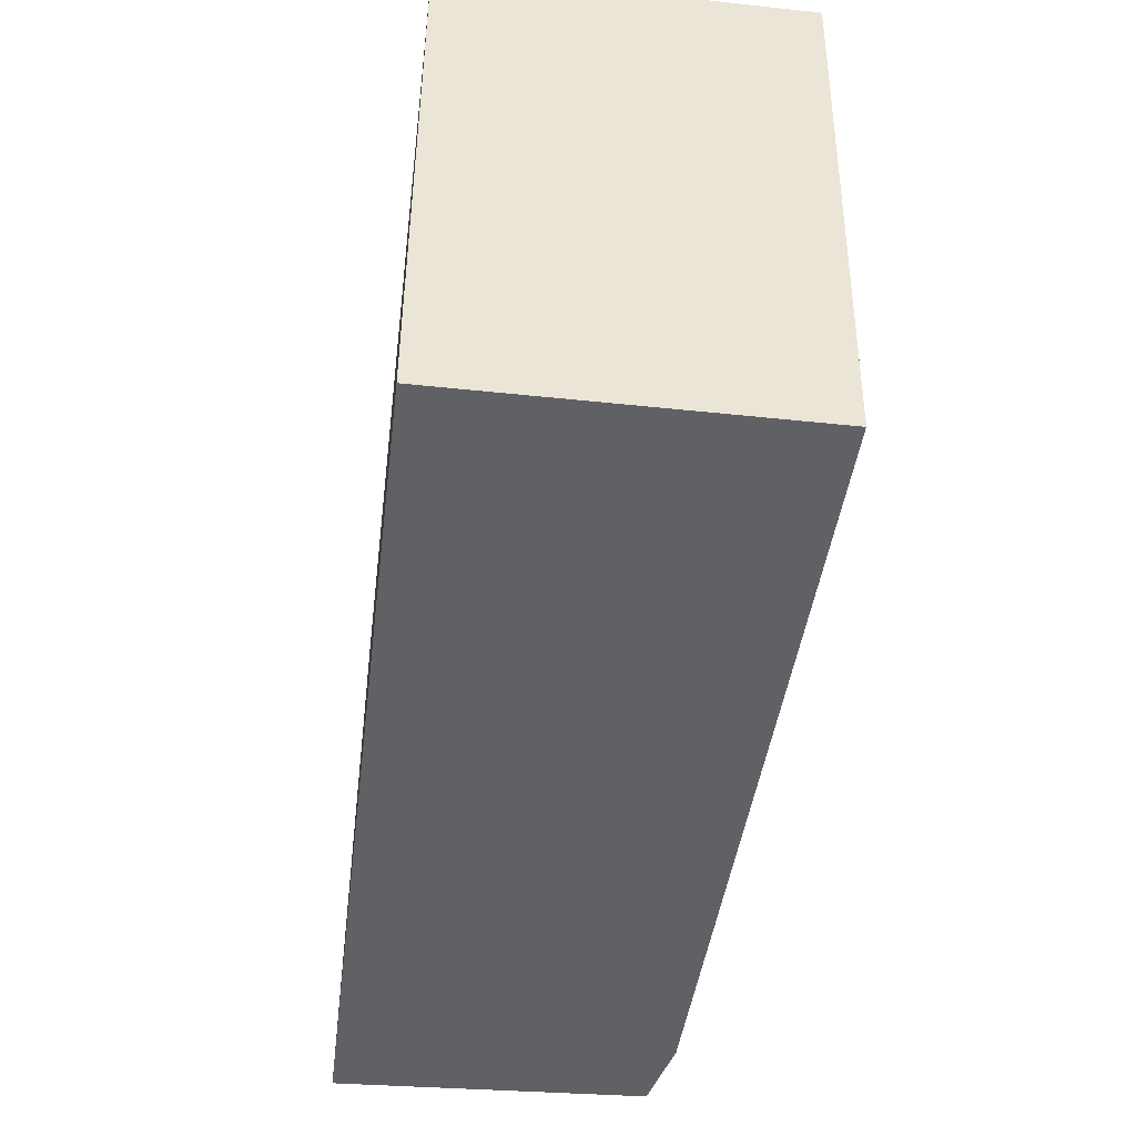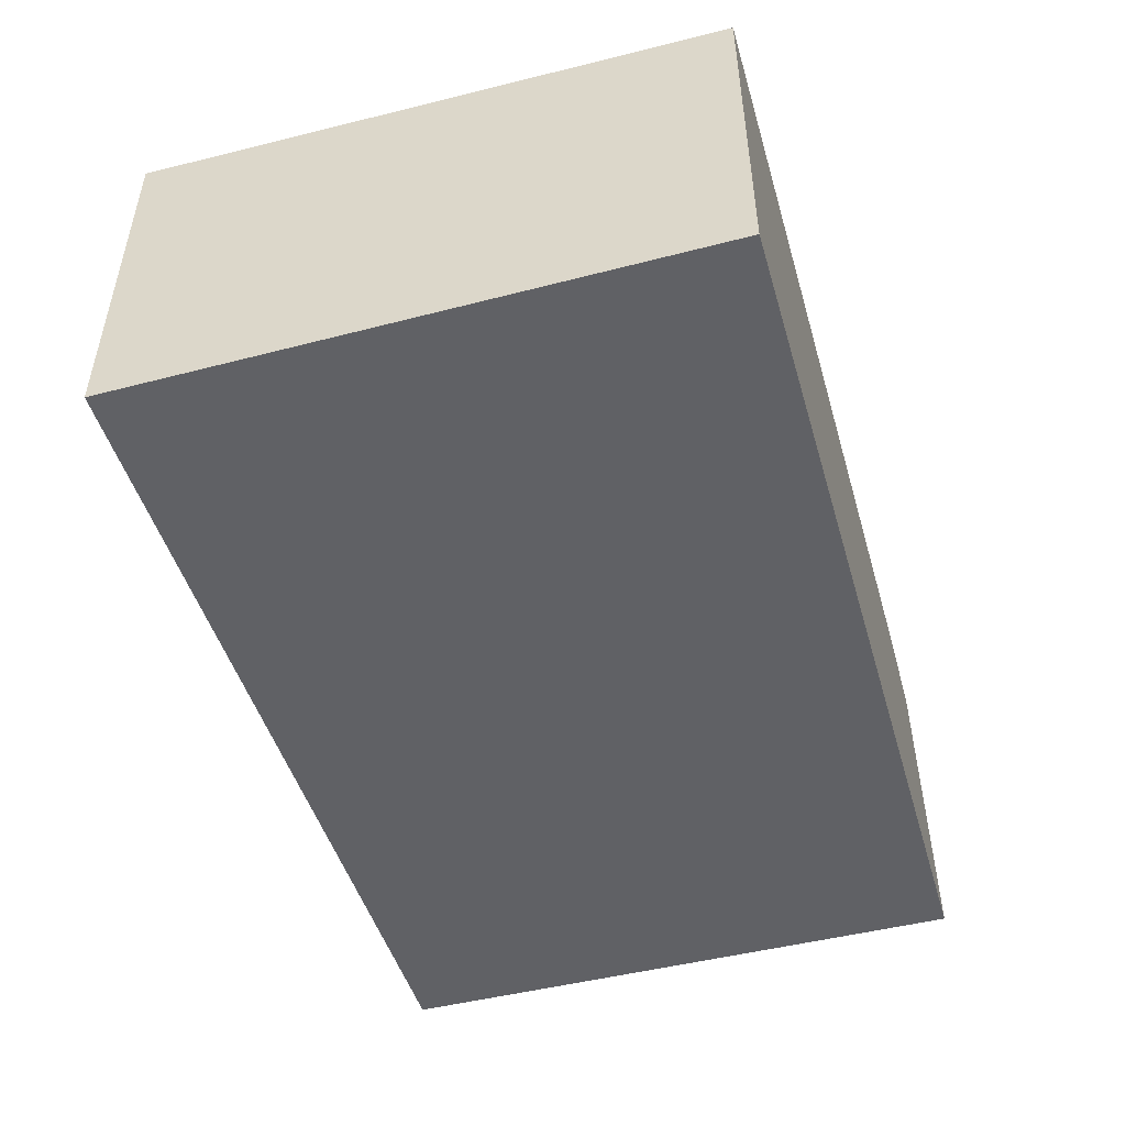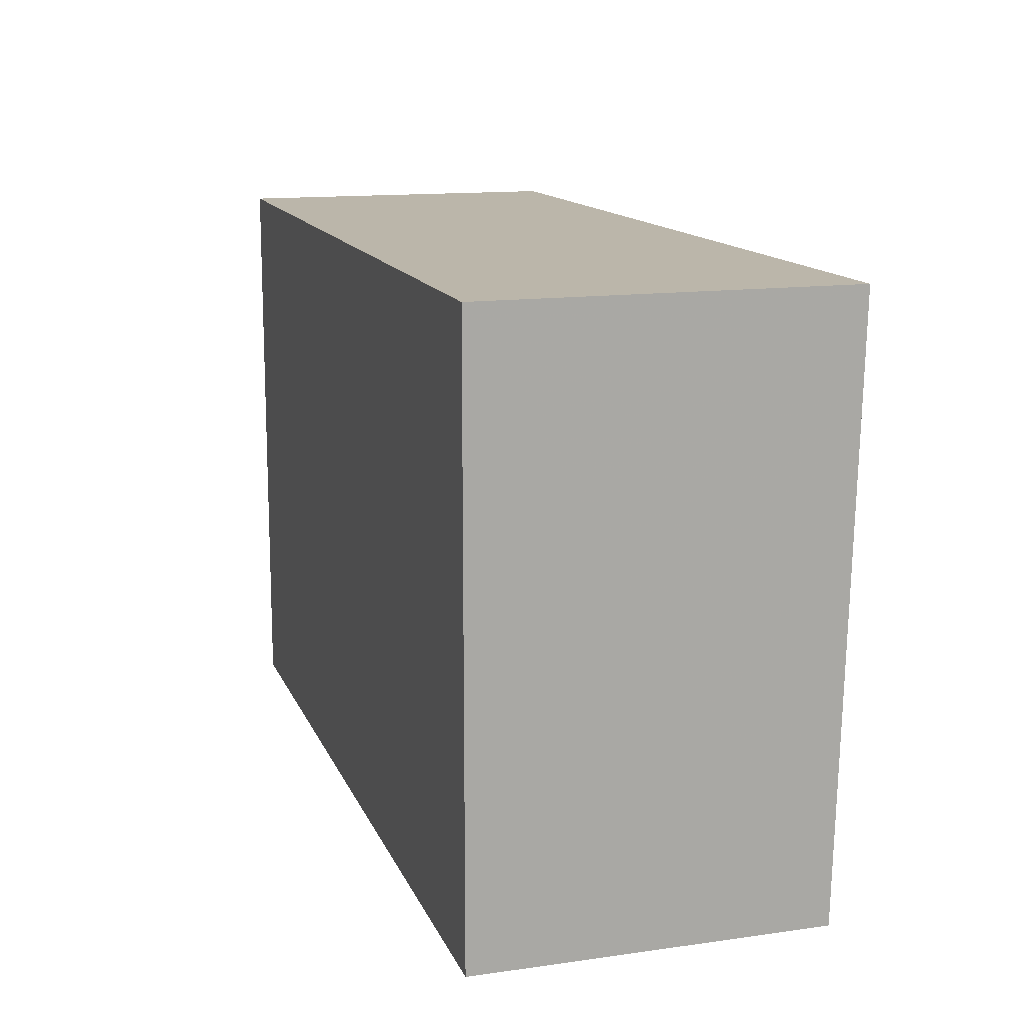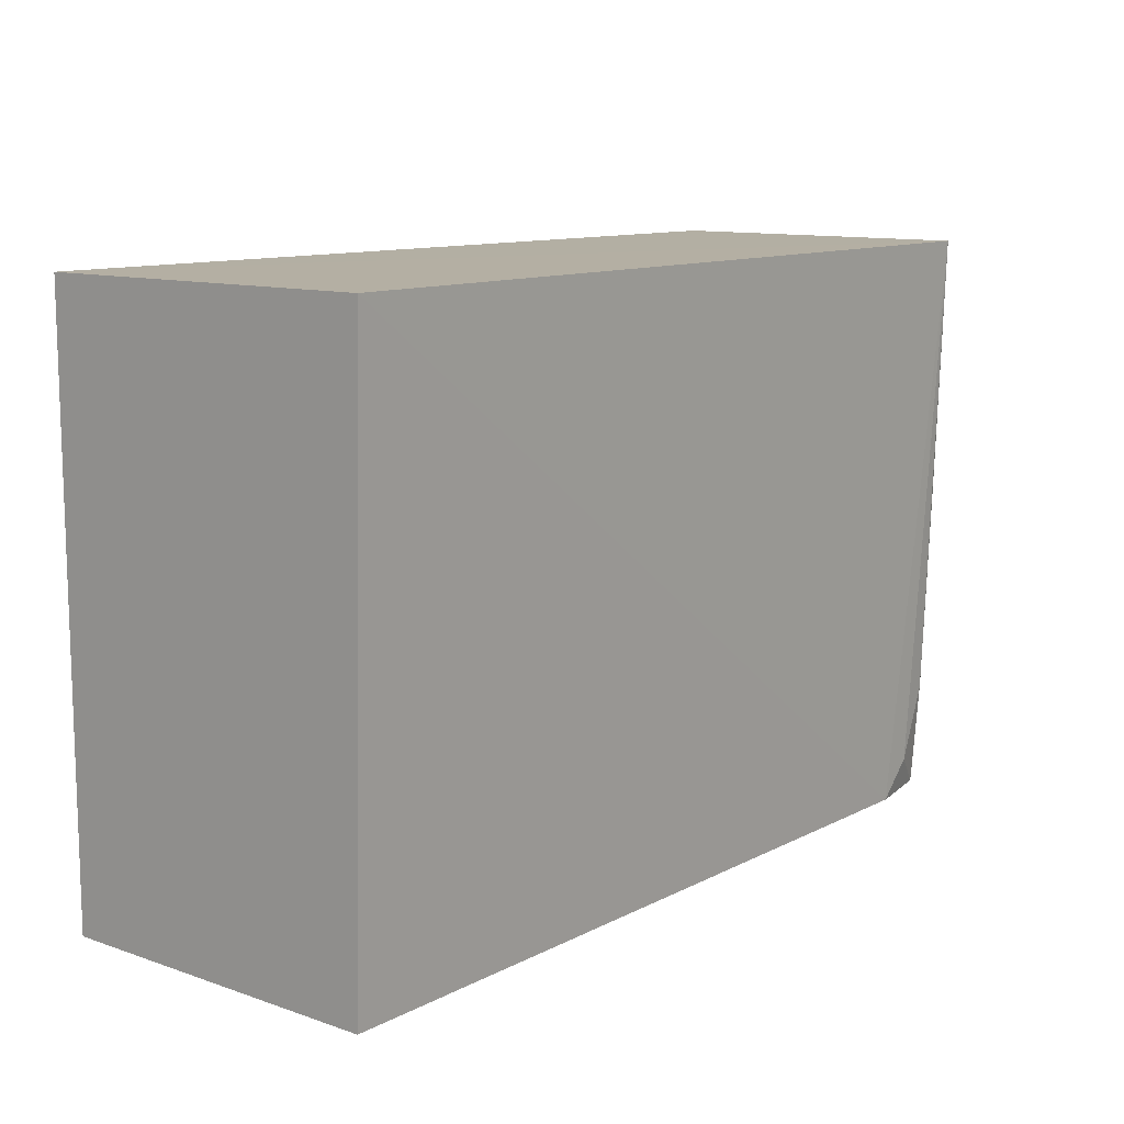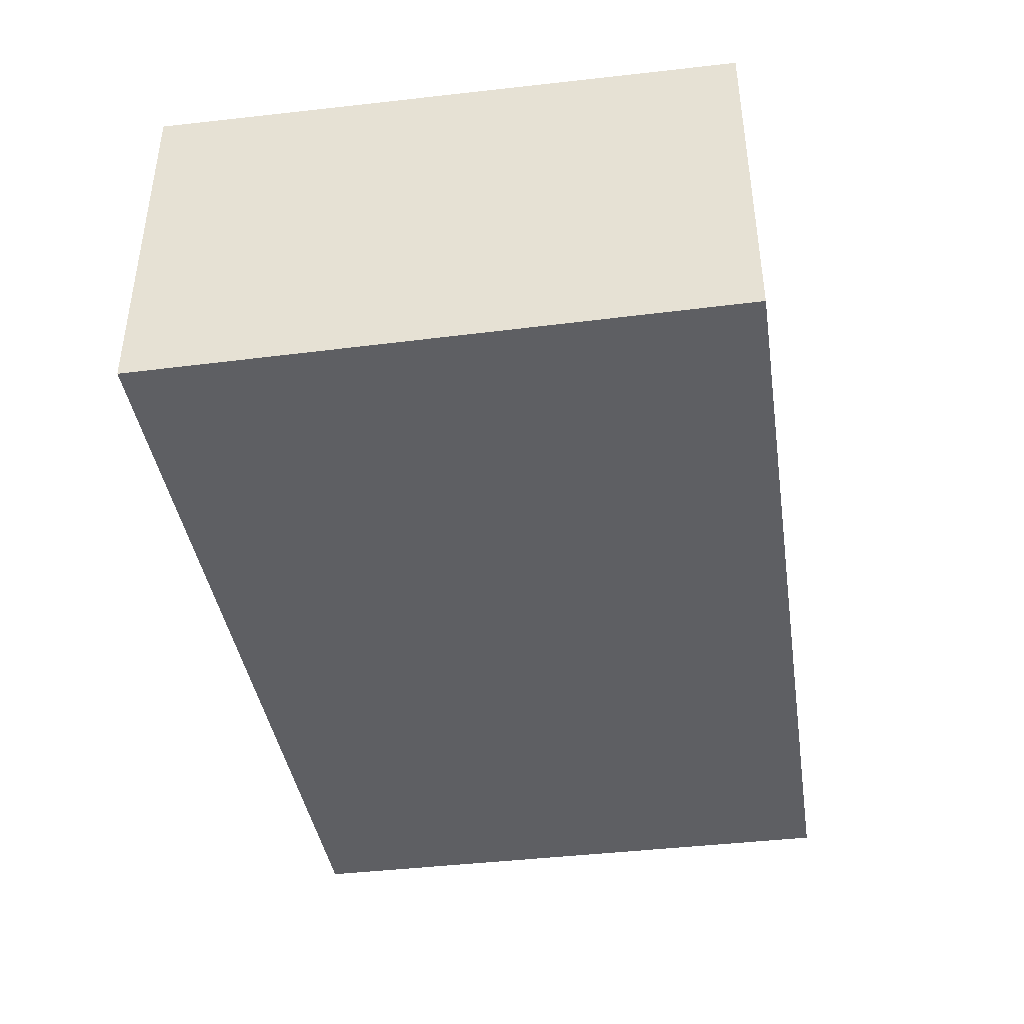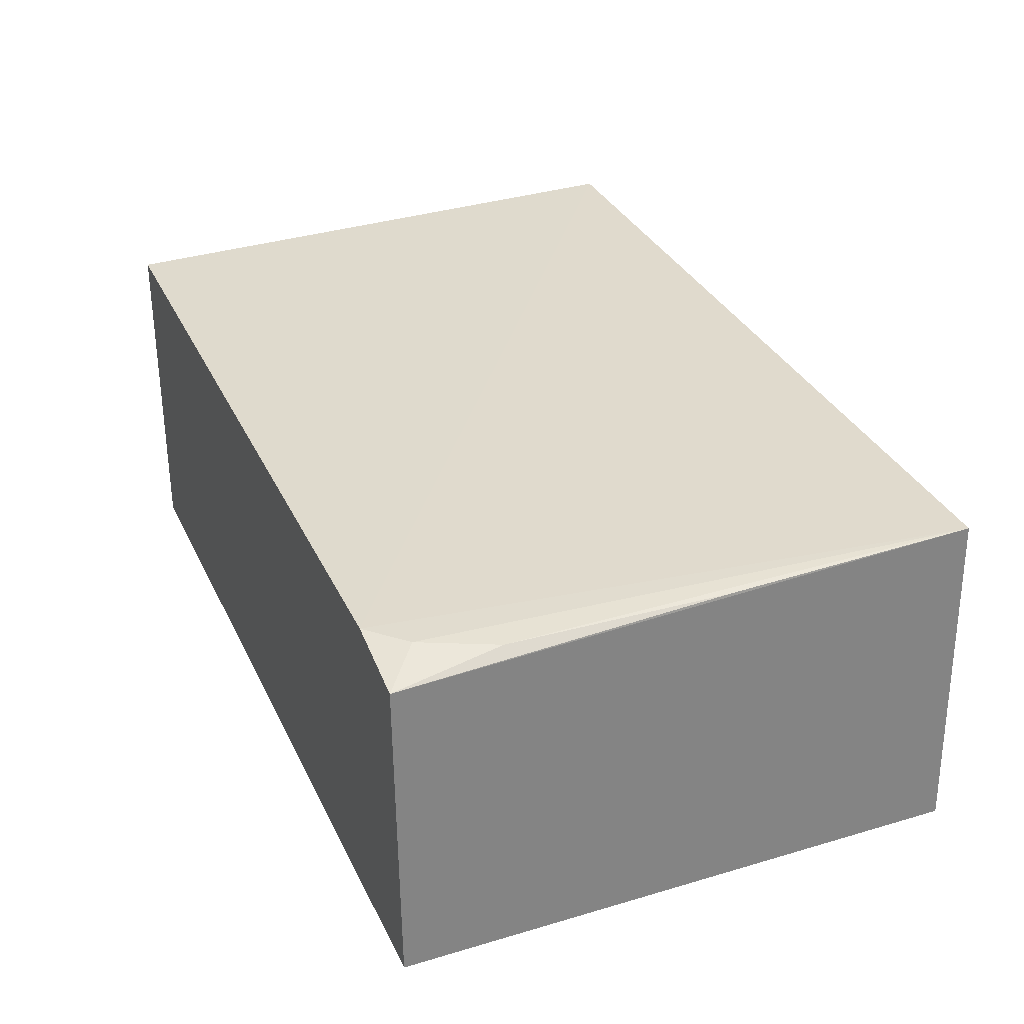
<metadata>
{"format":"obj","ext":"obj","renderer":"f3d","projection":"perspective","resolution":1024,"background":"white","views":[{"elev":-46.1,"azim":83.0,"up":"+Z"},{"elev":-48.2,"azim":106.2,"up":"+Y"},{"elev":14.1,"azim":73.0,"up":"+Z"},{"elev":11.2,"azim":130.0,"up":"+Z"},{"elev":-40.9,"azim":98.8,"up":"+Y"},{"elev":31.6,"azim":-112.3,"up":"+Y"}]}
</metadata>
<code>
v 0.001344 0.01911 0.06244
v 0.001346 0.0008945 0.06244
v 0.001346 0.0008945 0.03262
v -0.04358 0.0167 0.03267
v -0.04409 0.0008889 0.06242
v 0.001345 0.01837 0.03265
v -0.04341 0.01809 0.06247
v -0.04424 0.0008856 0.03262
v -0.03958 0.0176 0.03267
v -0.04302 0.01746 0.0383
v -0.04142 0.01756 0.03452
v -0.04346 0.01763 0.04948
f 6 1 2
f 6 2 3
f 7 5 2
f 7 2 1
f 8 3 2
f 8 2 5
f 8 6 3
f 8 7 4
f 8 5 7
f 9 8 4
f 9 6 8
f 9 7 1
f 9 1 6
f 11 9 4
f 11 4 10
f 11 10 7
f 11 7 9
f 12 10 4
f 12 4 7
f 12 7 10

</code>
